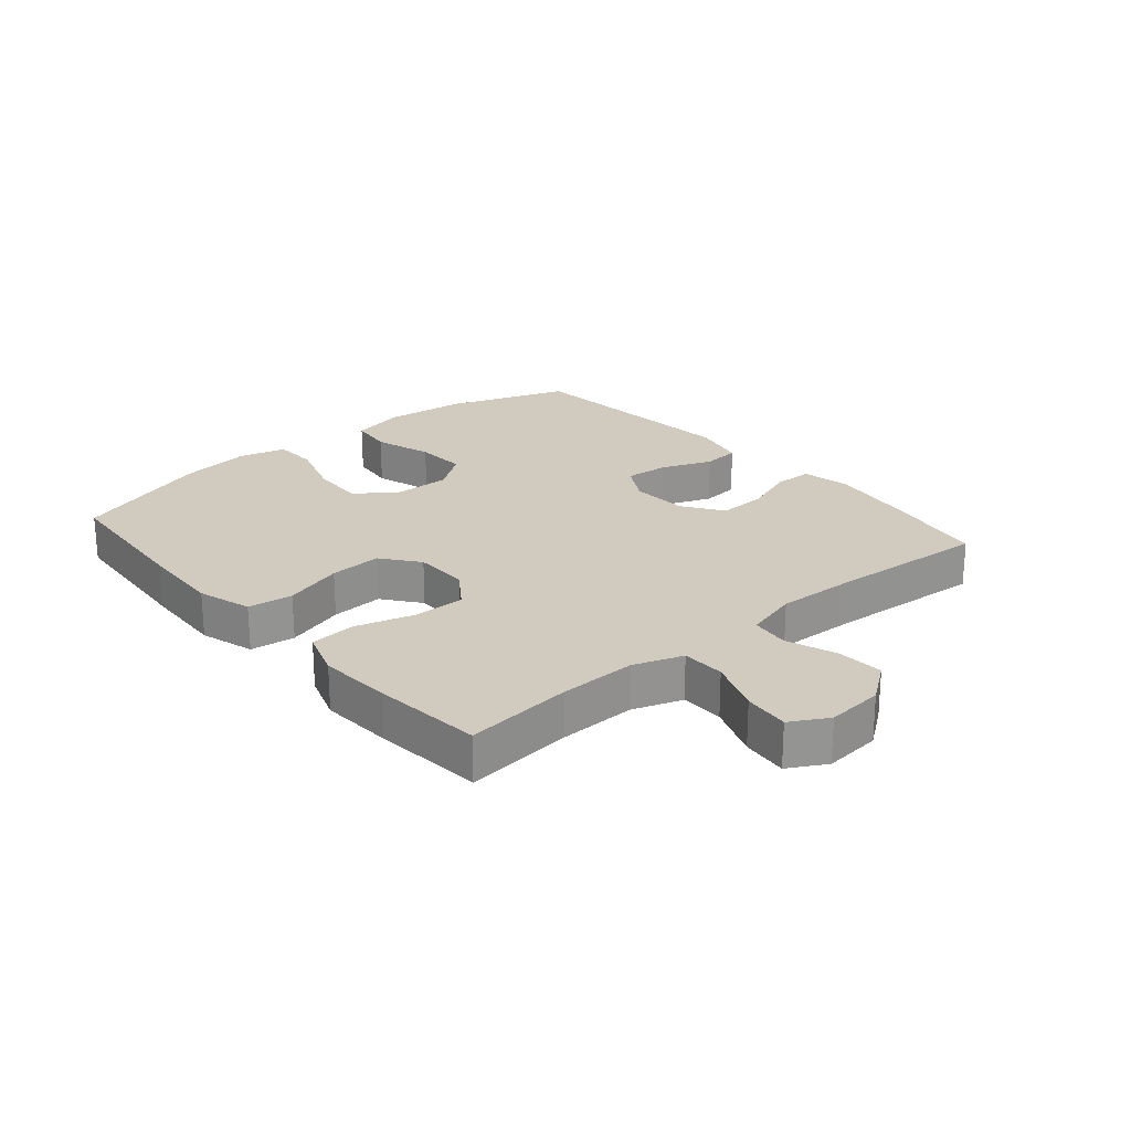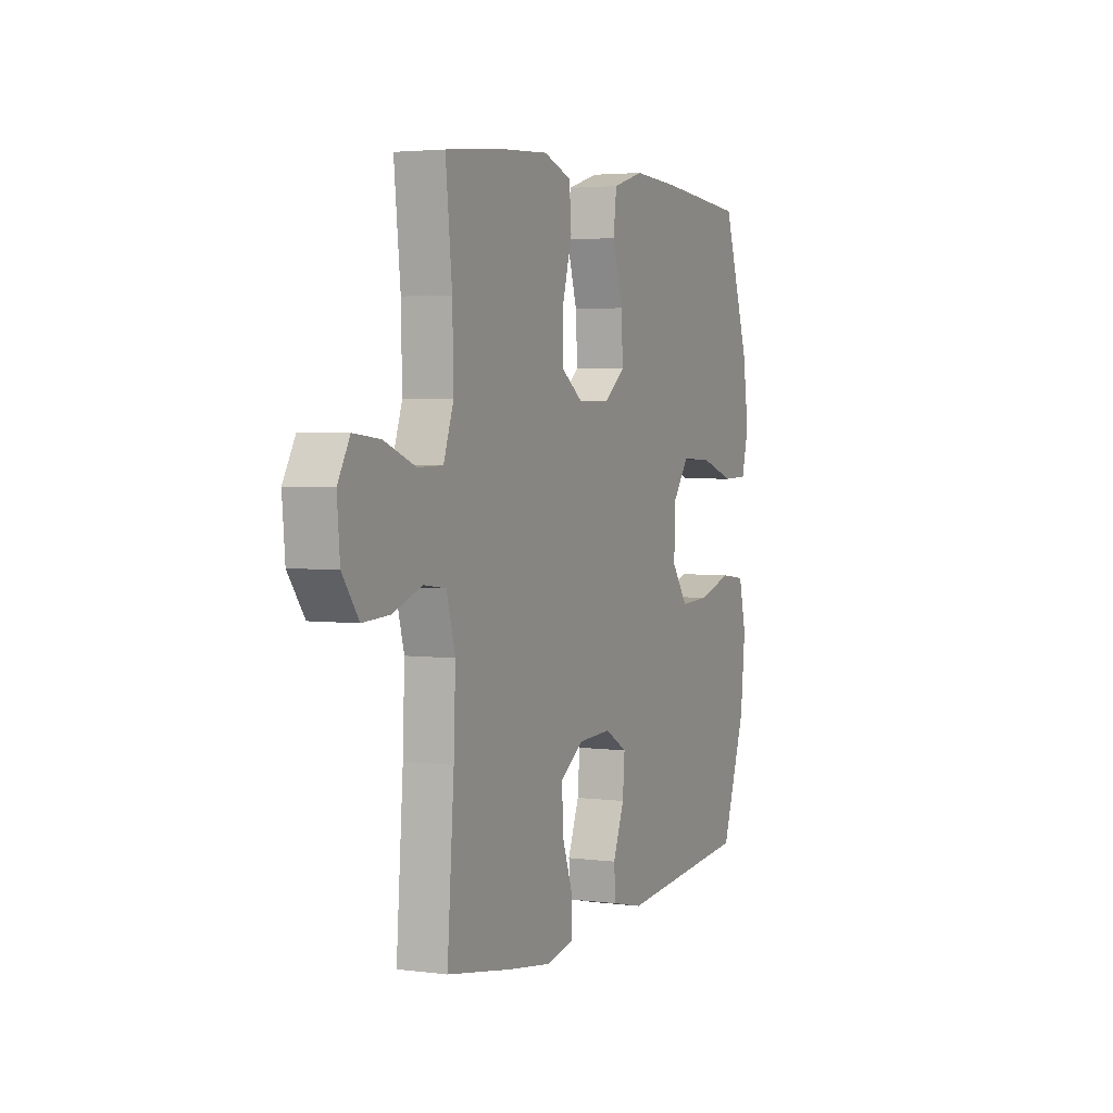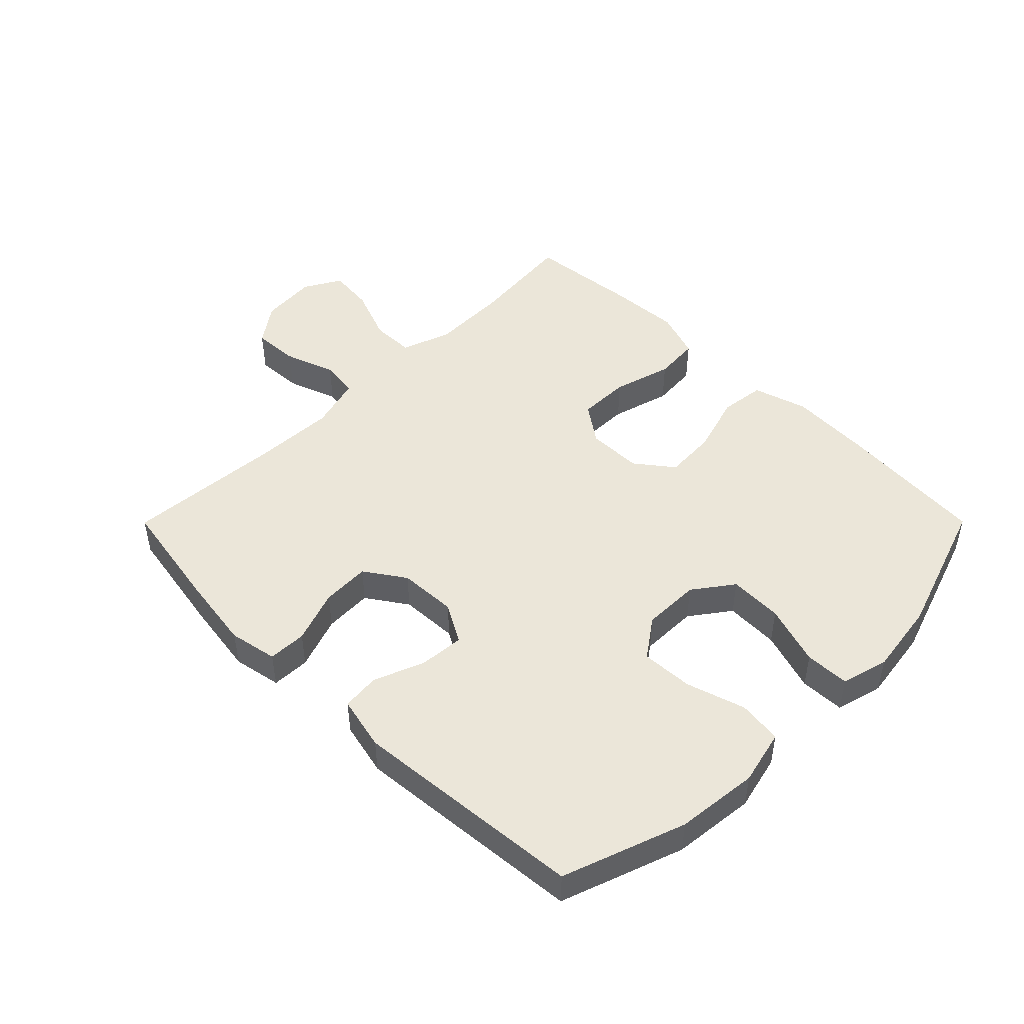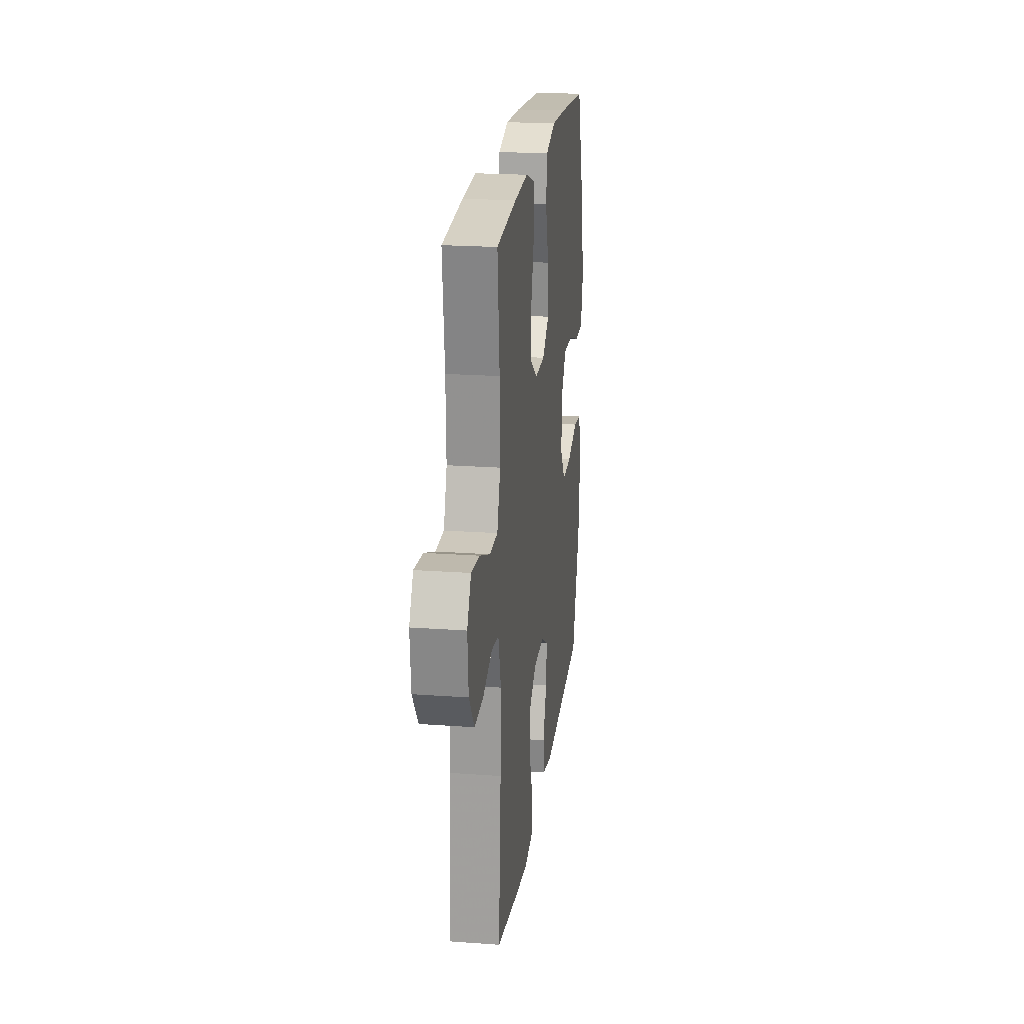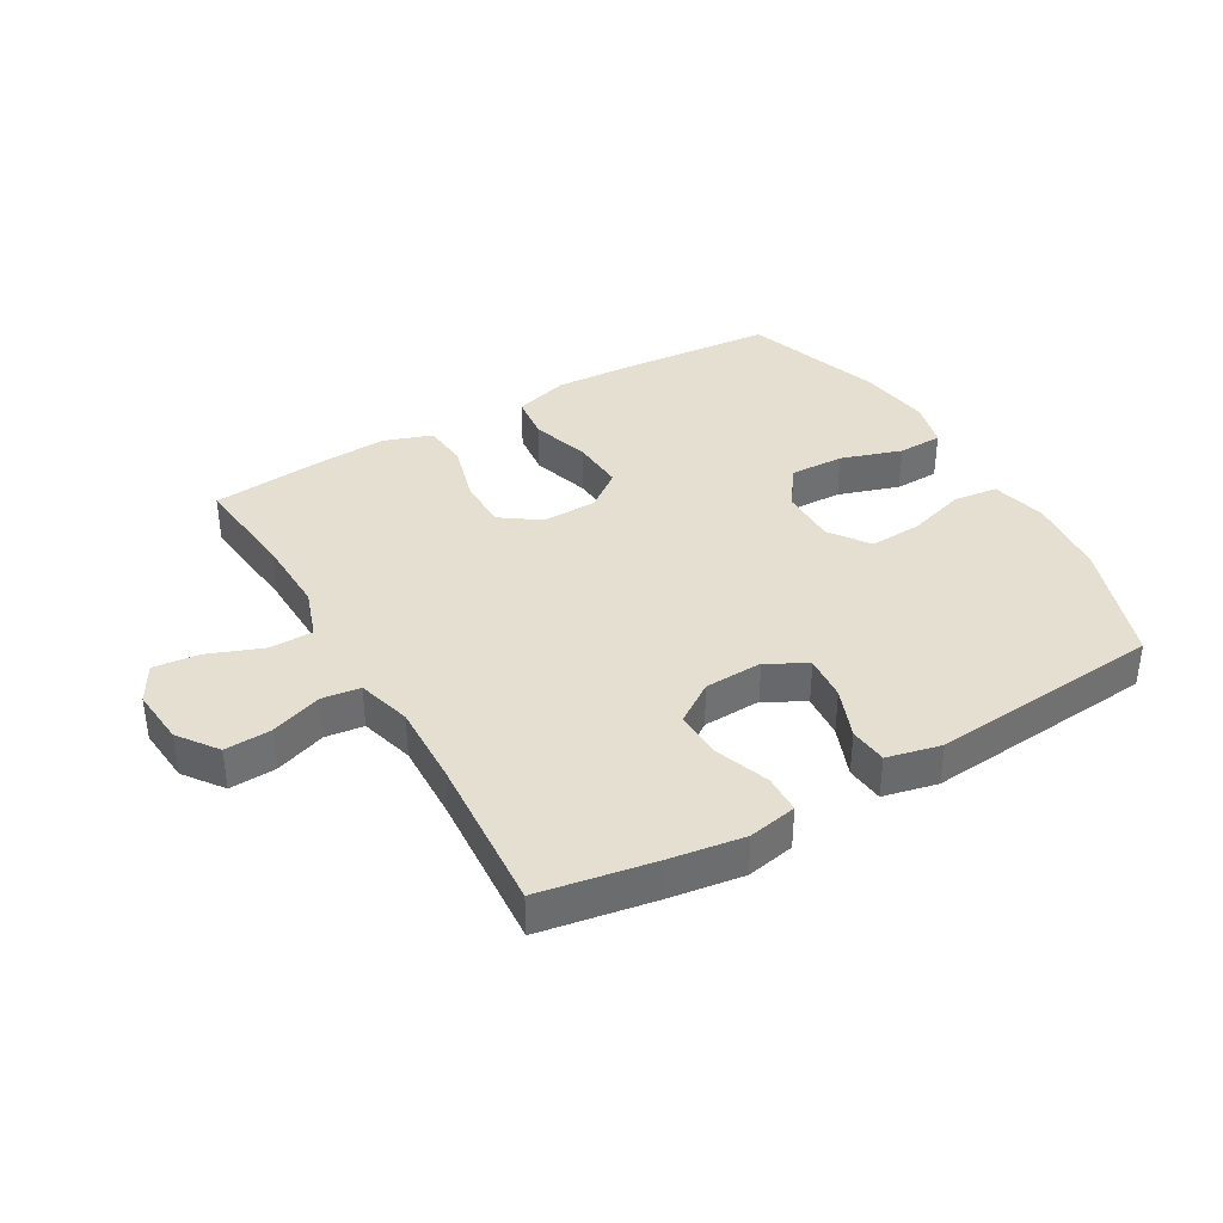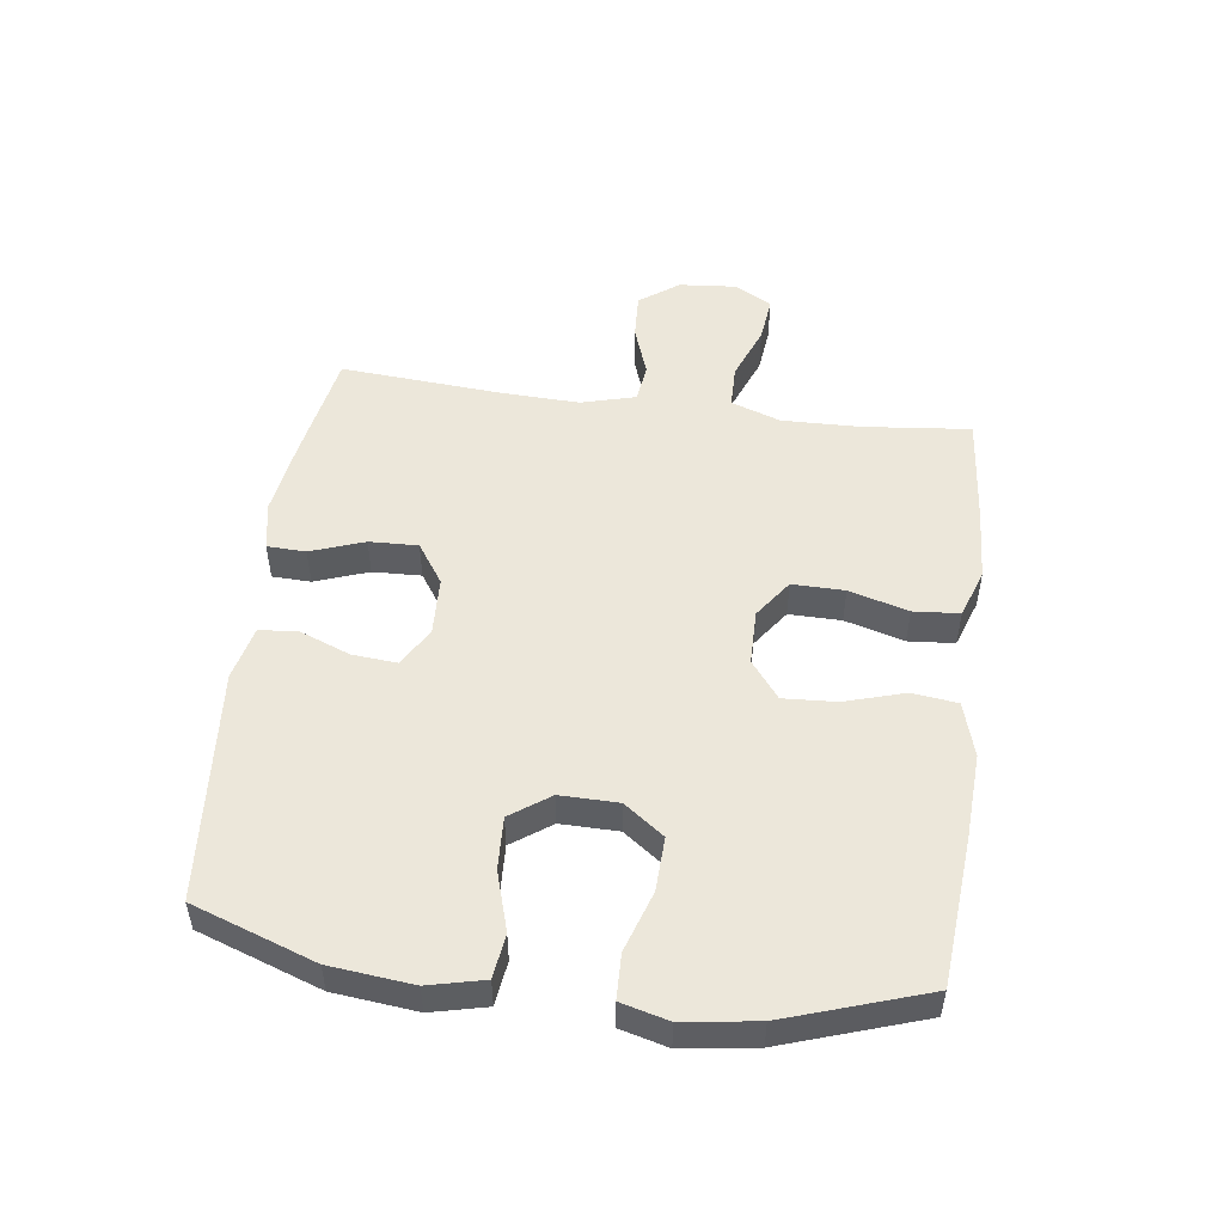
<metadata>
{"format":"obj","ext":"obj","renderer":"f3d","projection":"perspective","resolution":1024,"background":"white","views":[{"elev":23.3,"azim":49.4,"up":"+Y"},{"elev":3.4,"azim":113.8,"up":"+Z"},{"elev":47.5,"azim":-135.1,"up":"+Y"},{"elev":21.3,"azim":97.4,"up":"+Z"},{"elev":37.5,"azim":149.8,"up":"+Y"},{"elev":50.9,"azim":-82.4,"up":"+Y"}]}
</metadata>
<code>
v 0.5 0.07 -0.5
v 0.318 0.07 -0.532
v 0.197 0.07 -0.55
v 0.119 0.07 -0.535
v 0.117 0.07 -0.473
v 0.148 0.07 -0.387
v 0.151 0.07 -0.309
v 0.086 0.07 -0.265
v -0.008 0.07 -0.261
v -0.071 0.07 -0.297
v -0.065 0.07 -0.369
v -0.033 0.07 -0.451
v -0.039 0.07 -0.512
v -0.126 0.07 -0.532
v -0.5 0.07 -0.5
v -0.569 0.07 -0.303
v -0.583 0.07 -0.17
v -0.562 0.07 -0.081
v -0.491 0.07 -0.072
v -0.396 0.07 -0.101
v -0.312 0.07 -0.105
v -0.267 0.07 -0.042
v -0.268 0.07 0.051
v -0.315 0.07 0.115
v -0.402 0.07 0.112
v -0.5 0.07 0.08
v -0.572 0.07 0.082
v -0.592 0.07 0.158
v -0.575 0.07 0.276
v -0.5 0.07 0.5
v -0.258 0.07 0.52
v -0.125 0.07 0.527
v -0.037 0.07 0.501
v -0.028 0.07 0.428
v -0.057 0.07 0.332
v -0.062 0.07 0.247
v -0.002 0.07 0.201
v 0.087 0.07 0.2
v 0.149 0.07 0.244
v 0.148 0.07 0.328
v 0.121 0.07 0.423
v 0.127 0.07 0.497
v 0.205 0.07 0.524
v 0.324 0.07 0.517
v 0.5 0.07 0.5
v 0.482 0.07 0.327
v 0.479 0.07 0.202
v 0.507 0.07 0.122
v 0.577 0.07 0.121
v 0.665 0.07 0.155
v 0.739 0.07 0.163
v 0.773 0.07 0.103
v 0.765 0.07 0.011
v 0.719 0.07 -0.052
v 0.644 0.07 -0.048
v 0.562 0.07 -0.019
v 0.5 0.07 -0.027
v 0.476 0.07 -0.114
v 0.481 0.07 -0.245
v 0.5 0 -0.5
v 0.318 0 -0.532
v 0.197 0 -0.55
v 0.119 0 -0.535
v 0.117 0 -0.473
v 0.148 0 -0.387
v 0.151 0 -0.309
v 0.086 0 -0.265
v -0.008 0 -0.261
v -0.071 0 -0.297
v -0.065 0 -0.369
v -0.033 0 -0.451
v -0.039 0 -0.512
v -0.126 0 -0.532
v -0.5 0 -0.5
v -0.569 0 -0.303
v -0.583 0 -0.17
v -0.562 0 -0.081
v -0.491 0 -0.072
v -0.396 0 -0.101
v -0.312 0 -0.105
v -0.267 0 -0.042
v -0.268 0 0.051
v -0.315 0 0.115
v -0.402 0 0.112
v -0.5 0 0.08
v -0.572 0 0.082
v -0.592 0 0.158
v -0.575 0 0.276
v -0.5 0 0.5
v -0.258 0 0.52
v -0.125 0 0.527
v -0.037 0 0.501
v -0.028 0 0.428
v -0.057 0 0.332
v -0.062 0 0.247
v -0.002 0 0.201
v 0.087 0 0.2
v 0.149 0 0.244
v 0.148 0 0.328
v 0.121 0 0.423
v 0.127 0 0.497
v 0.205 0 0.524
v 0.324 0 0.517
v 0.5 0 0.5
v 0.482 0 0.327
v 0.479 0 0.202
v 0.507 0 0.122
v 0.577 0 0.121
v 0.665 0 0.155
v 0.739 0 0.163
v 0.773 0 0.103
v 0.765 0 0.011
v 0.719 0 -0.052
v 0.644 0 -0.048
v 0.562 0 -0.019
v 0.5 0 -0.027
v 0.476 0 -0.114
v 0.481 0 -0.245
f 53 54 55 56
f 53 56 57
f 52 53 57
f 49 50 51 52
f 48 49 52 57
f 47 48 57 58
f 43 44 45 46
f 43 46 47
f 40 41 42 43
f 39 40 43 47
f 38 39 47 58
f 32 33 34 35
f 32 35 36
f 31 32 36
f 30 31 36
f 29 30 36 37
f 25 26 27 28
f 24 25 28 29
f 17 18 19 20
f 17 20 21
f 16 17 21
f 15 16 21
f 14 15 21 22
f 11 12 13 14
f 10 11 14 22
f 3 4 5 6
f 3 6 7
f 59 1 2 3
f 59 3 7
f 37 38 58 59
f 24 29 37 59
f 23 24 59 7
f 9 10 22 23
f 8 9 23
f 7 8 23
f 115 114 113 112
f 116 115 112
f 116 112 111
f 111 110 109 108
f 116 111 108 107
f 117 116 107 106
f 105 104 103 102
f 106 105 102
f 102 101 100 99
f 106 102 99 98
f 117 106 98 97
f 94 93 92 91
f 95 94 91
f 95 91 90
f 95 90 89
f 96 95 89 88
f 87 86 85 84
f 88 87 84 83
f 79 78 77 76
f 80 79 76
f 80 76 75
f 80 75 74
f 81 80 74 73
f 73 72 71 70
f 81 73 70 69
f 65 64 63 62
f 66 65 62
f 62 61 60 118
f 66 62 118
f 118 117 97 96
f 118 96 88 83
f 66 118 83 82
f 82 81 69 68
f 82 68 67
f 82 67 66
f 1 60 61 2
f 2 61 62 3
f 3 62 63 4
f 4 63 64 5
f 5 64 65 6
f 6 65 66 7
f 7 66 67 8
f 8 67 68 9
f 9 68 69 10
f 10 69 70 11
f 11 70 71 12
f 12 71 72 13
f 13 72 73 14
f 14 73 74 15
f 15 74 75 16
f 16 75 76 17
f 17 76 77 18
f 18 77 78 19
f 19 78 79 20
f 20 79 80 21
f 21 80 81 22
f 22 81 82 23
f 23 82 83 24
f 24 83 84 25
f 25 84 85 26
f 26 85 86 27
f 27 86 87 28
f 28 87 88 29
f 29 88 89 30
f 30 89 90 31
f 31 90 91 32
f 32 91 92 33
f 33 92 93 34
f 34 93 94 35
f 35 94 95 36
f 36 95 96 37
f 37 96 97 38
f 38 97 98 39
f 39 98 99 40
f 40 99 100 41
f 41 100 101 42
f 42 101 102 43
f 43 102 103 44
f 44 103 104 45
f 45 104 105 46
f 46 105 106 47
f 47 106 107 48
f 48 107 108 49
f 49 108 109 50
f 50 109 110 51
f 51 110 111 52
f 52 111 112 53
f 53 112 113 54
f 54 113 114 55
f 55 114 115 56
f 56 115 116 57
f 57 116 117 58
f 58 117 118 59
f 59 118 60 1

</code>
